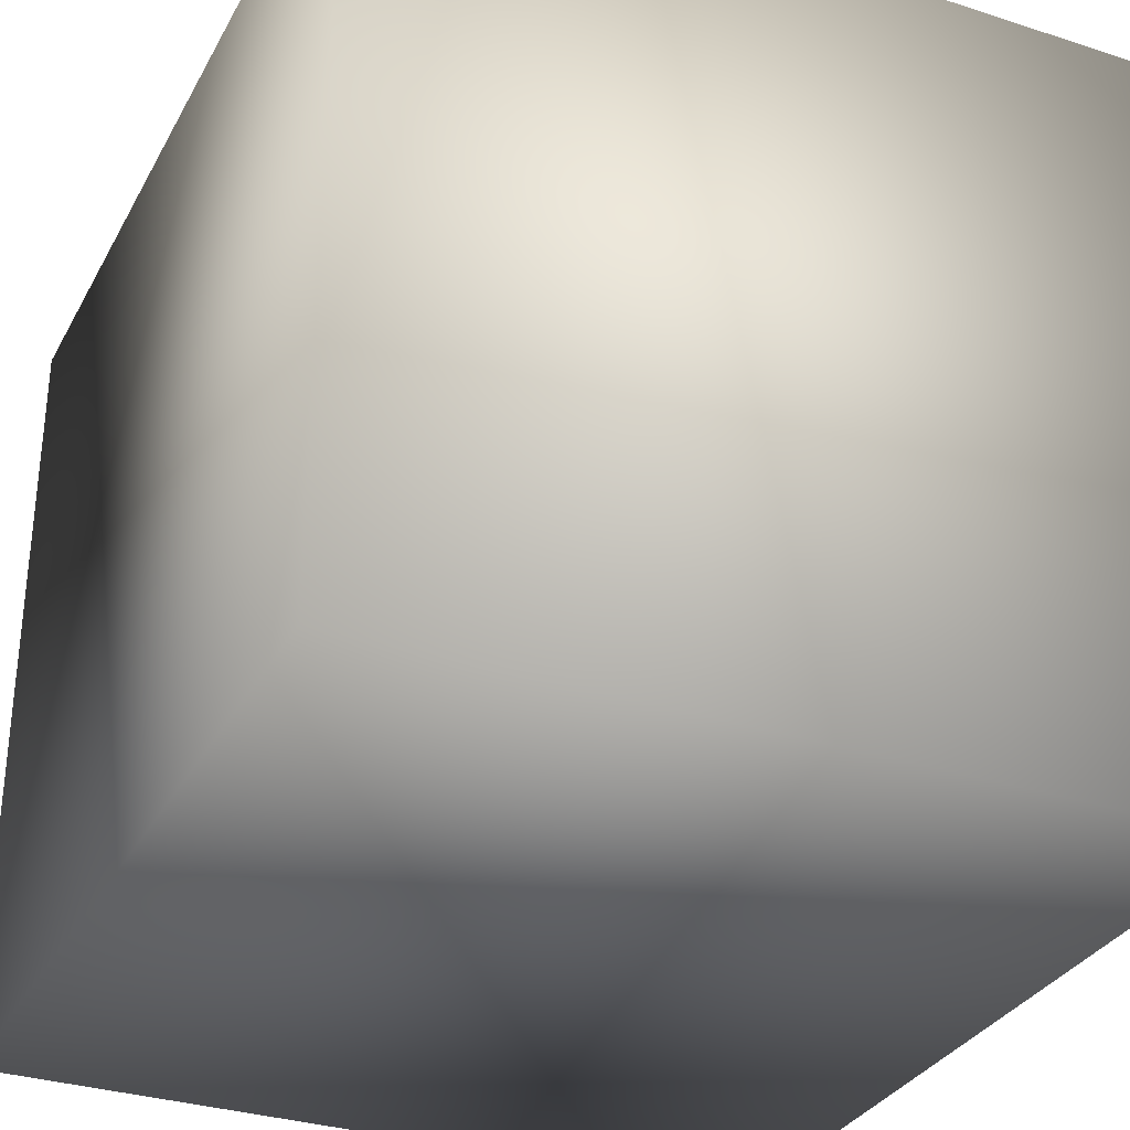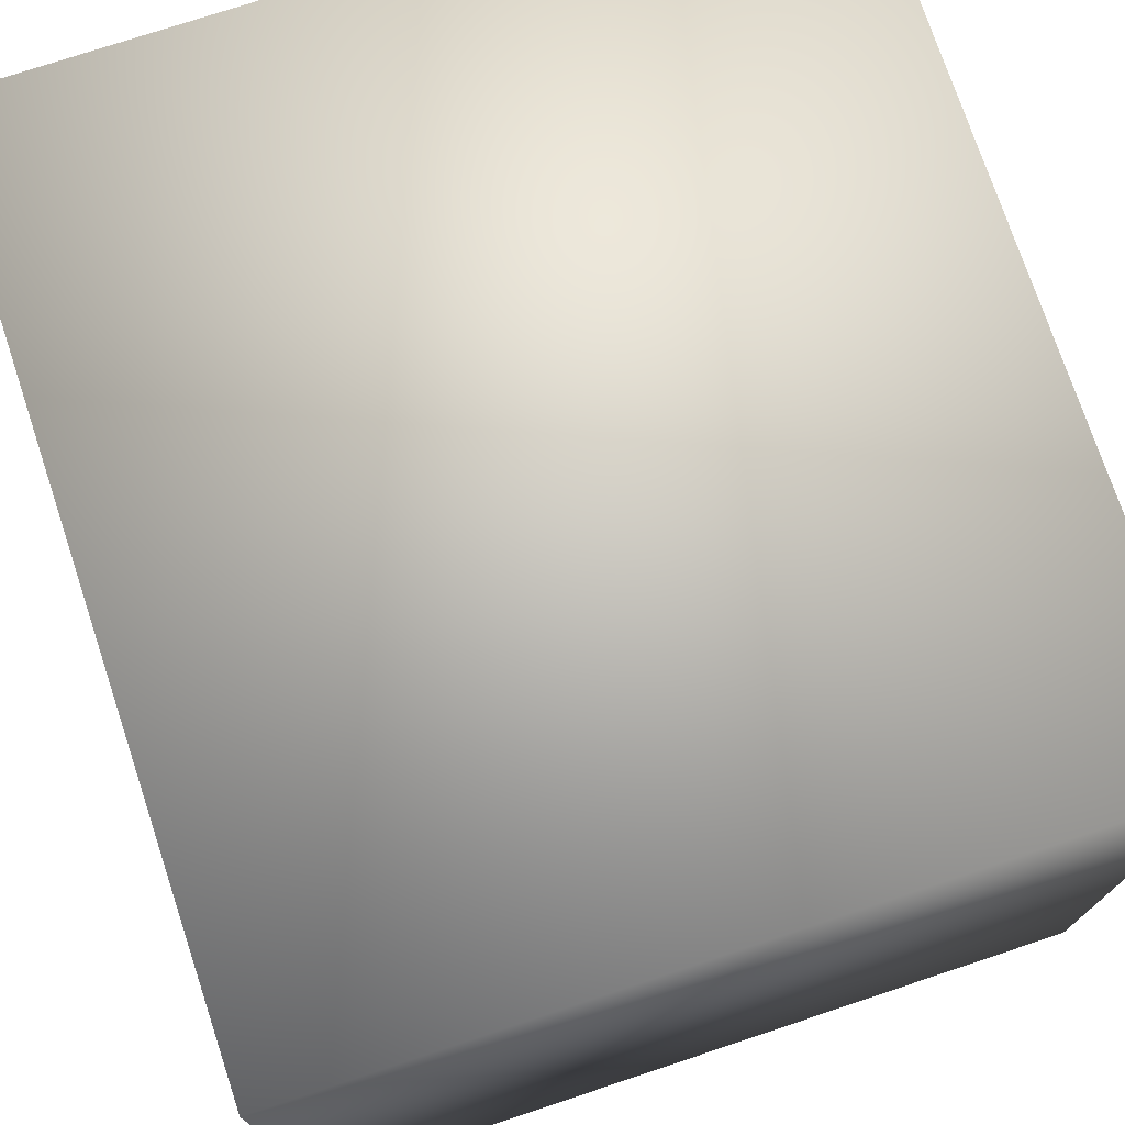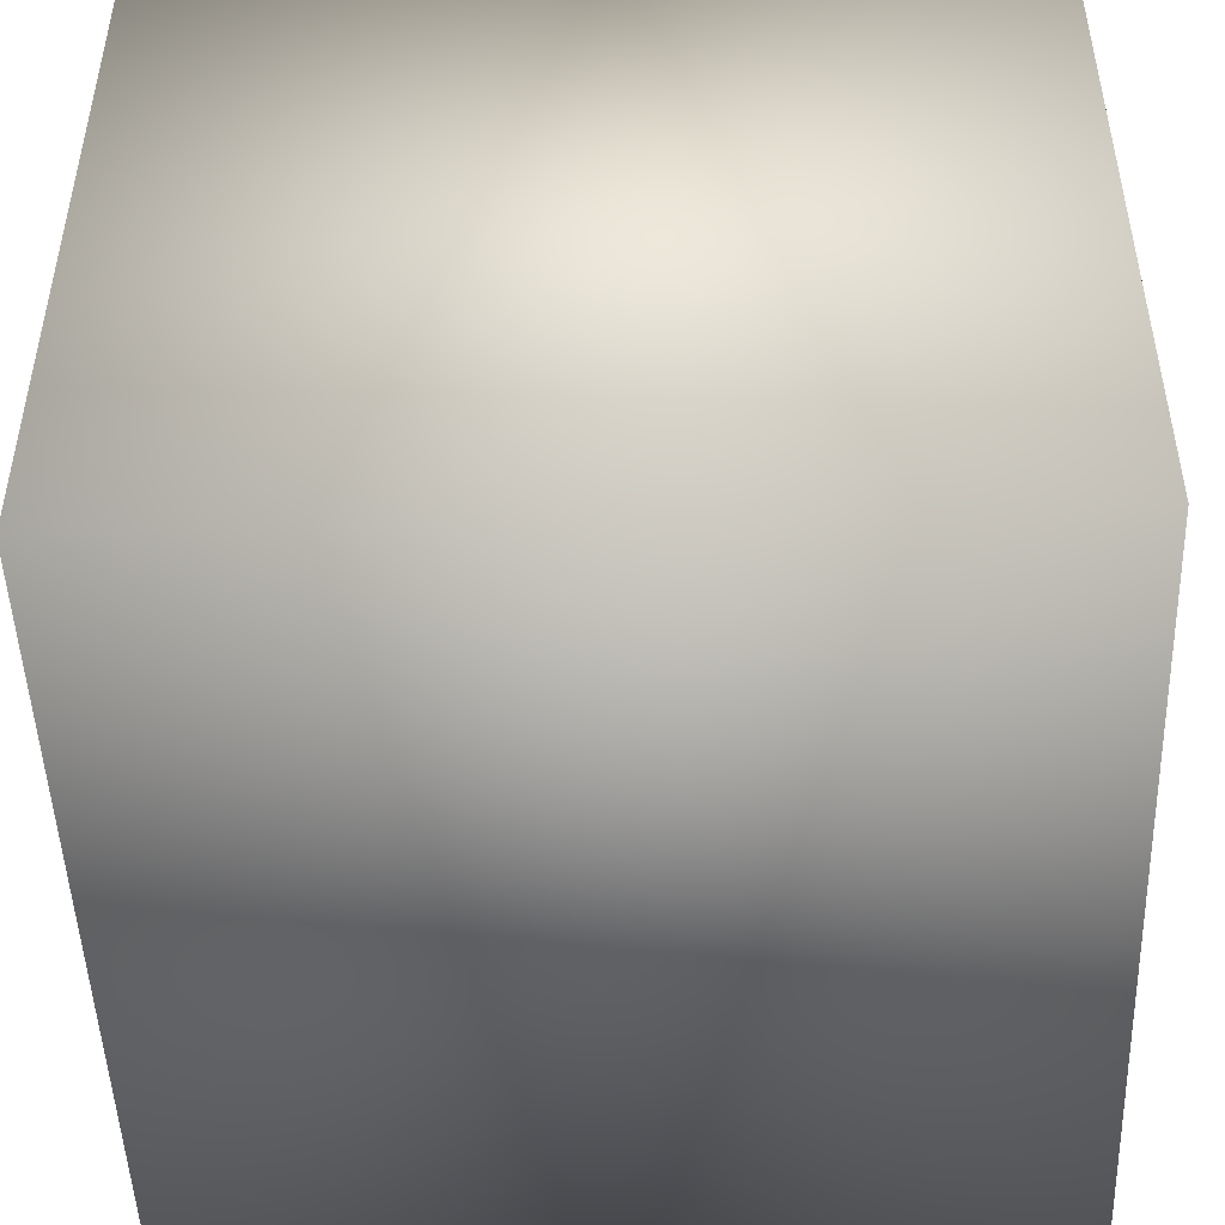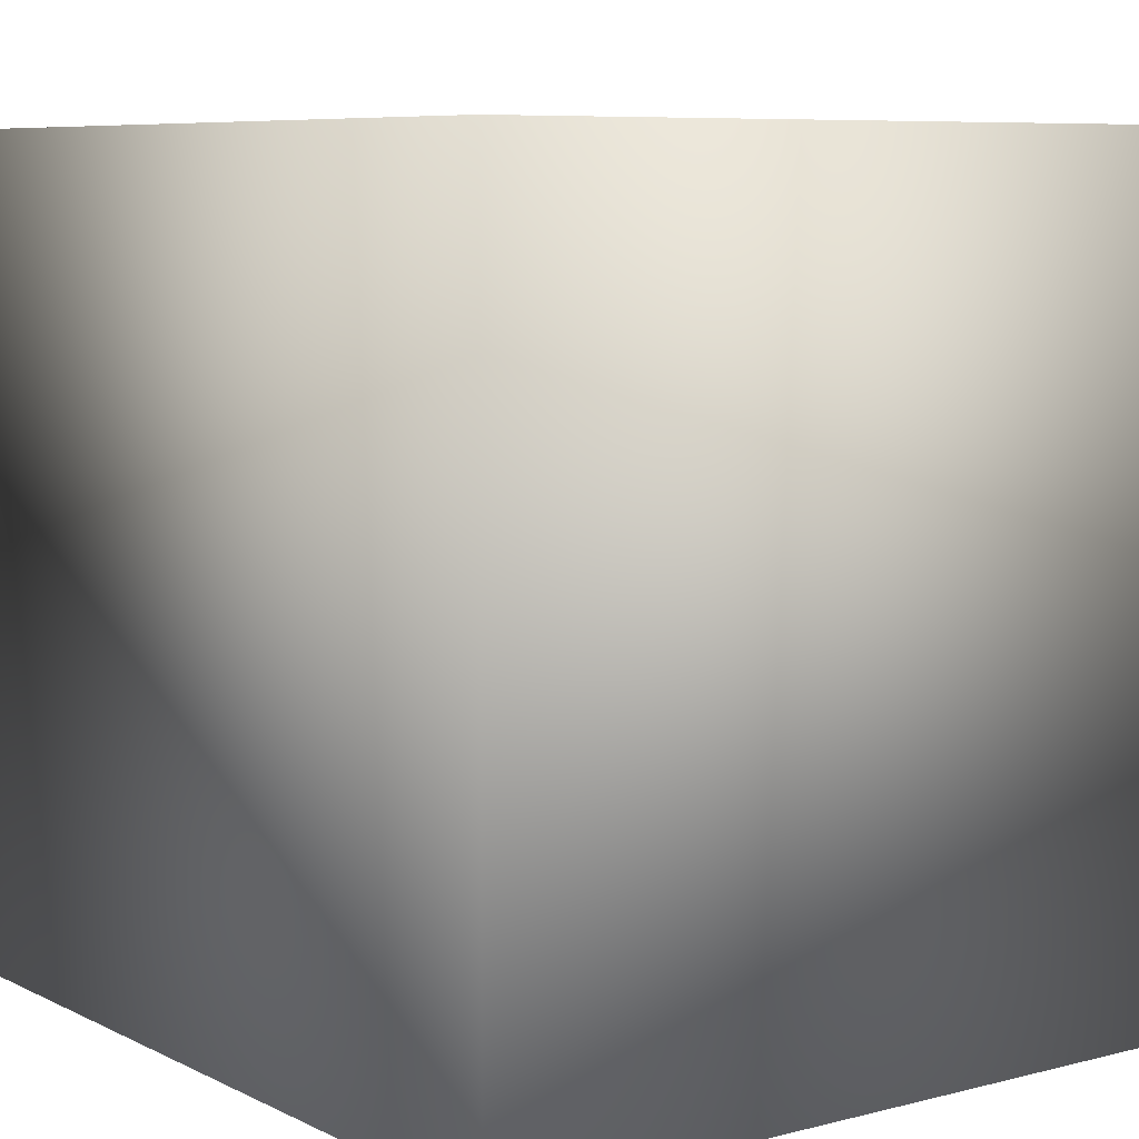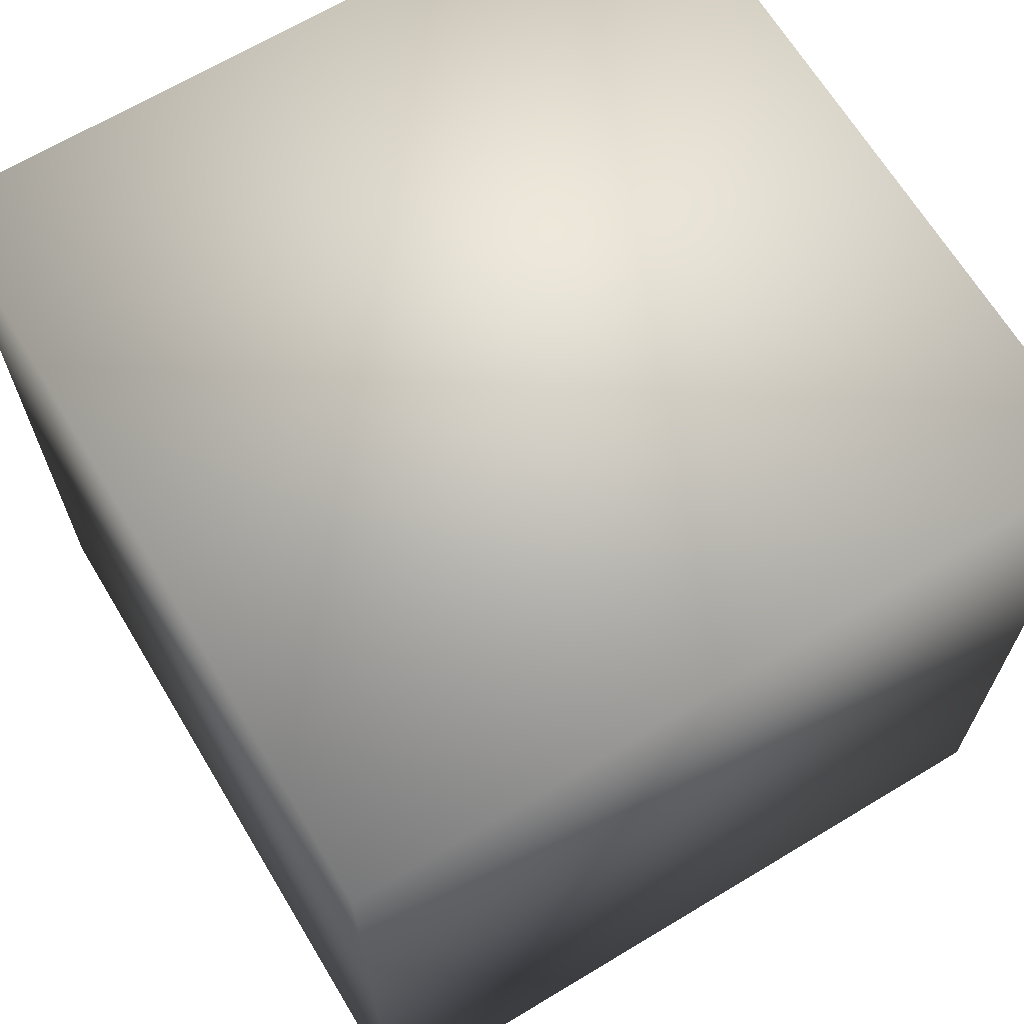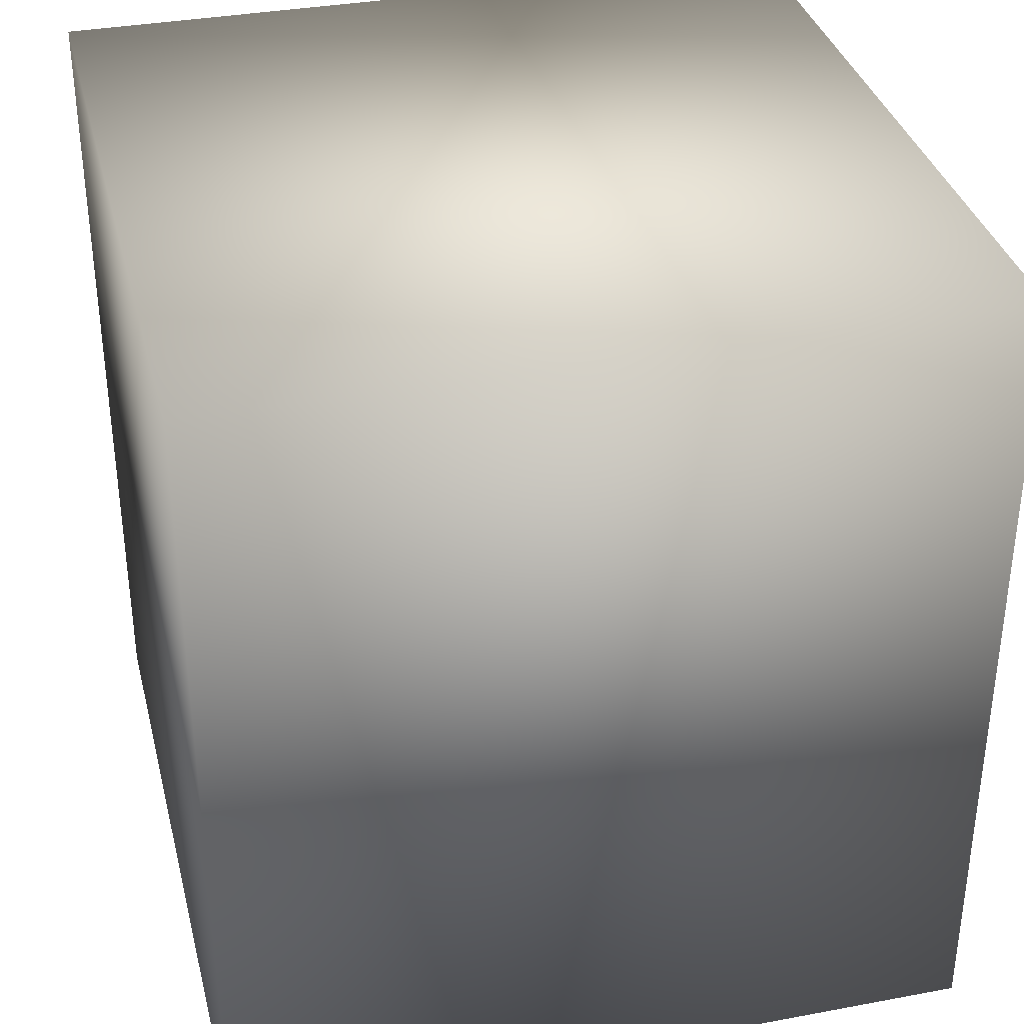
<metadata>
{"format":"obj","ext":"obj","renderer":"f3d","projection":"perspective","resolution":1024,"background":"white","views":[{"elev":-32.0,"azim":155.6,"up":"+Z"},{"elev":74.8,"azim":161.6,"up":"+Z"},{"elev":-48.6,"azim":-178.0,"up":"+Z"},{"elev":7.4,"azim":143.7,"up":"+Z"},{"elev":66.8,"azim":-121.1,"up":"+Y"},{"elev":35.2,"azim":-13.9,"up":"+Y"}]}
</metadata>
<code>
o 24
v 5.614 2.038 1.871
v 5.614 6.113 1.871
v 1.871 6.113 1.871
v 1.871 2.038 1.871
v 5.614 6.113 1.871
v 5.614 6.113 -1.871
v 1.871 6.113 -1.871
v 1.871 6.113 1.871
v 5.614 2.038 -1.871
v 5.614 6.113 -1.871
v 5.614 6.113 1.871
v 5.614 2.038 1.871
v 1.871 2.038 -1.871
v 1.871 6.113 -1.871
v 5.614 6.113 -1.871
v 5.614 2.038 -1.871
v 1.871 2.038 1.871
v 1.871 6.113 1.871
v 1.871 6.113 -1.871
v 1.871 2.038 -1.871
v 1.871 2.038 1.871
v 1.871 2.038 -1.871
v 5.614 2.038 -1.871
v 5.614 2.038 1.871
f 1 2 3 4
f 5 6 7 8
f 9 10 11 12
f 13 14 15 16
f 17 18 19 20
f 21 22 23 24

</code>
